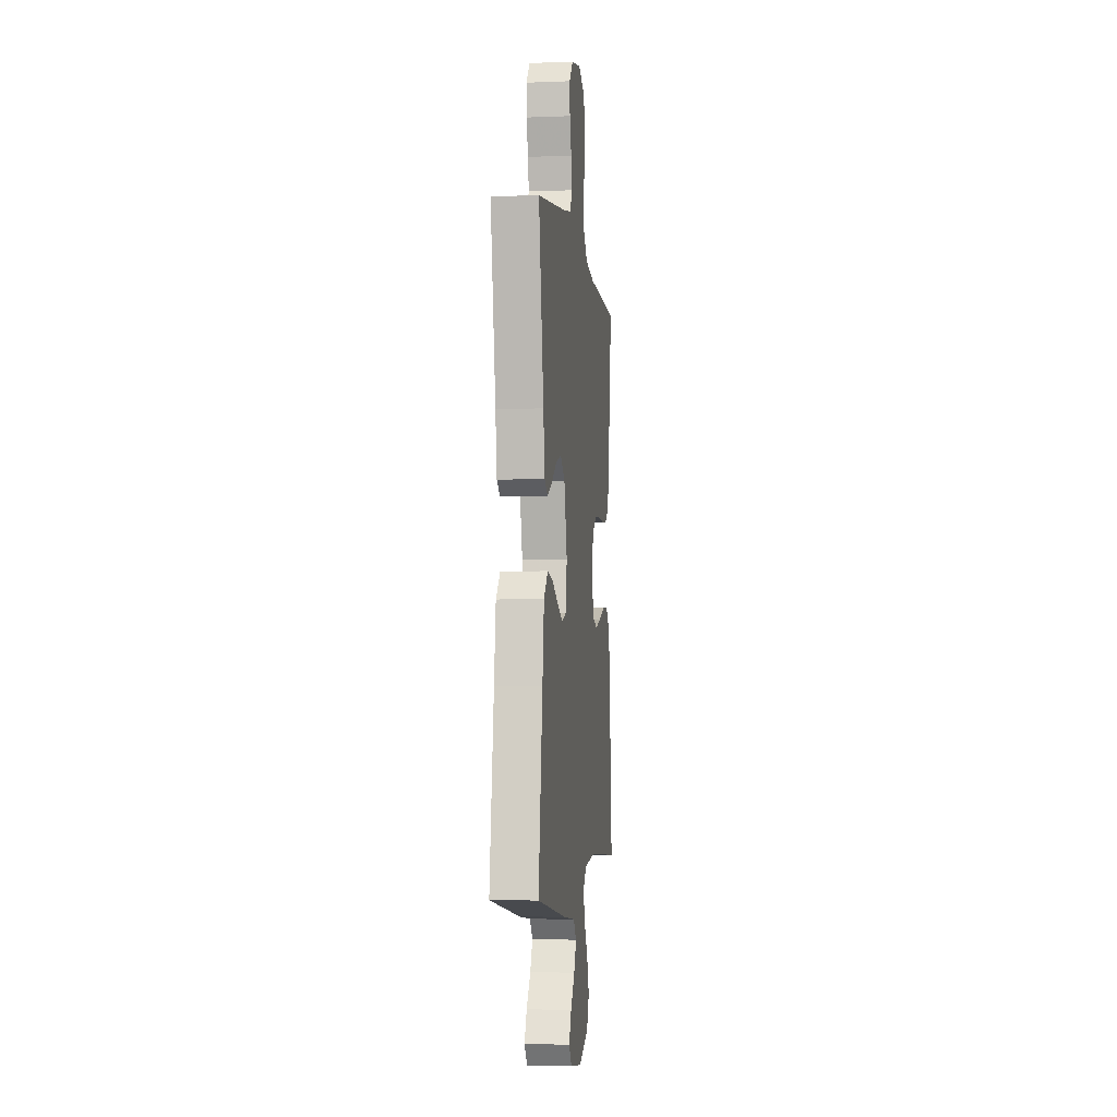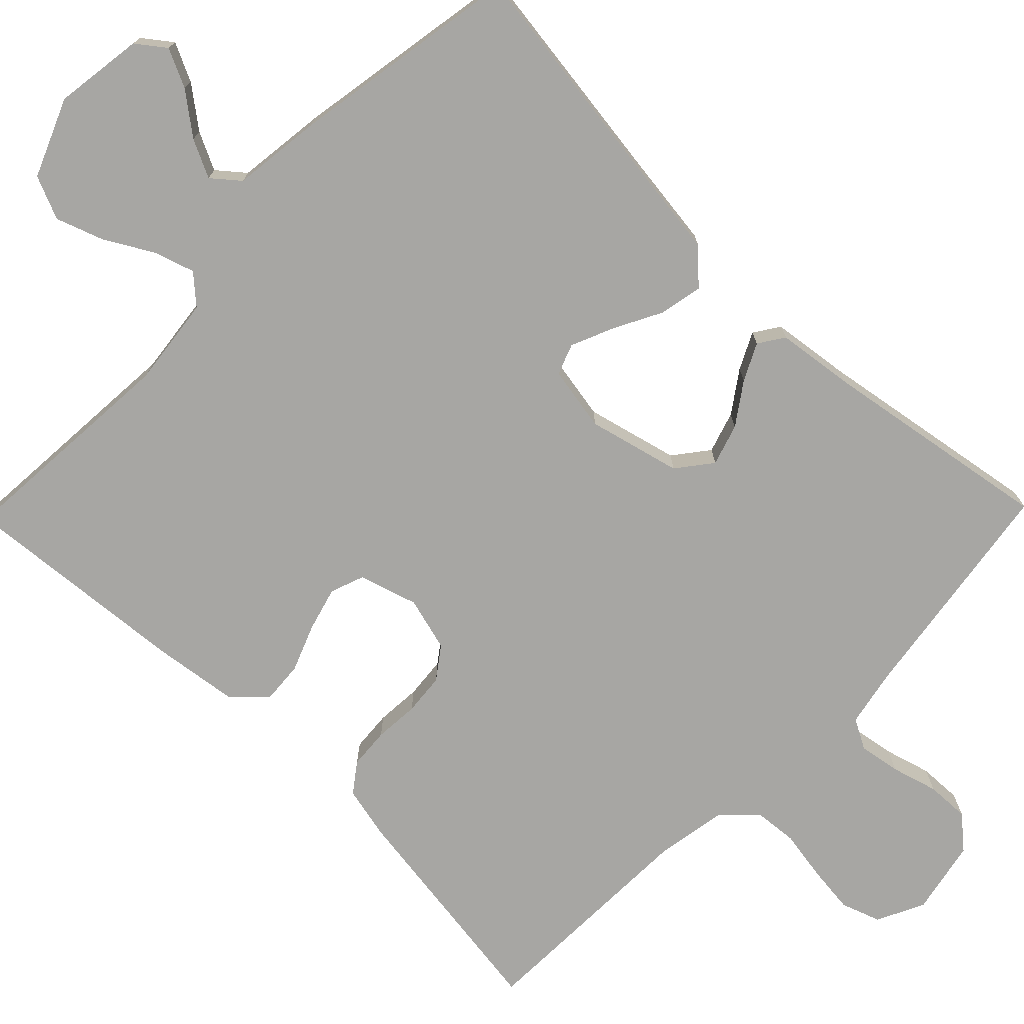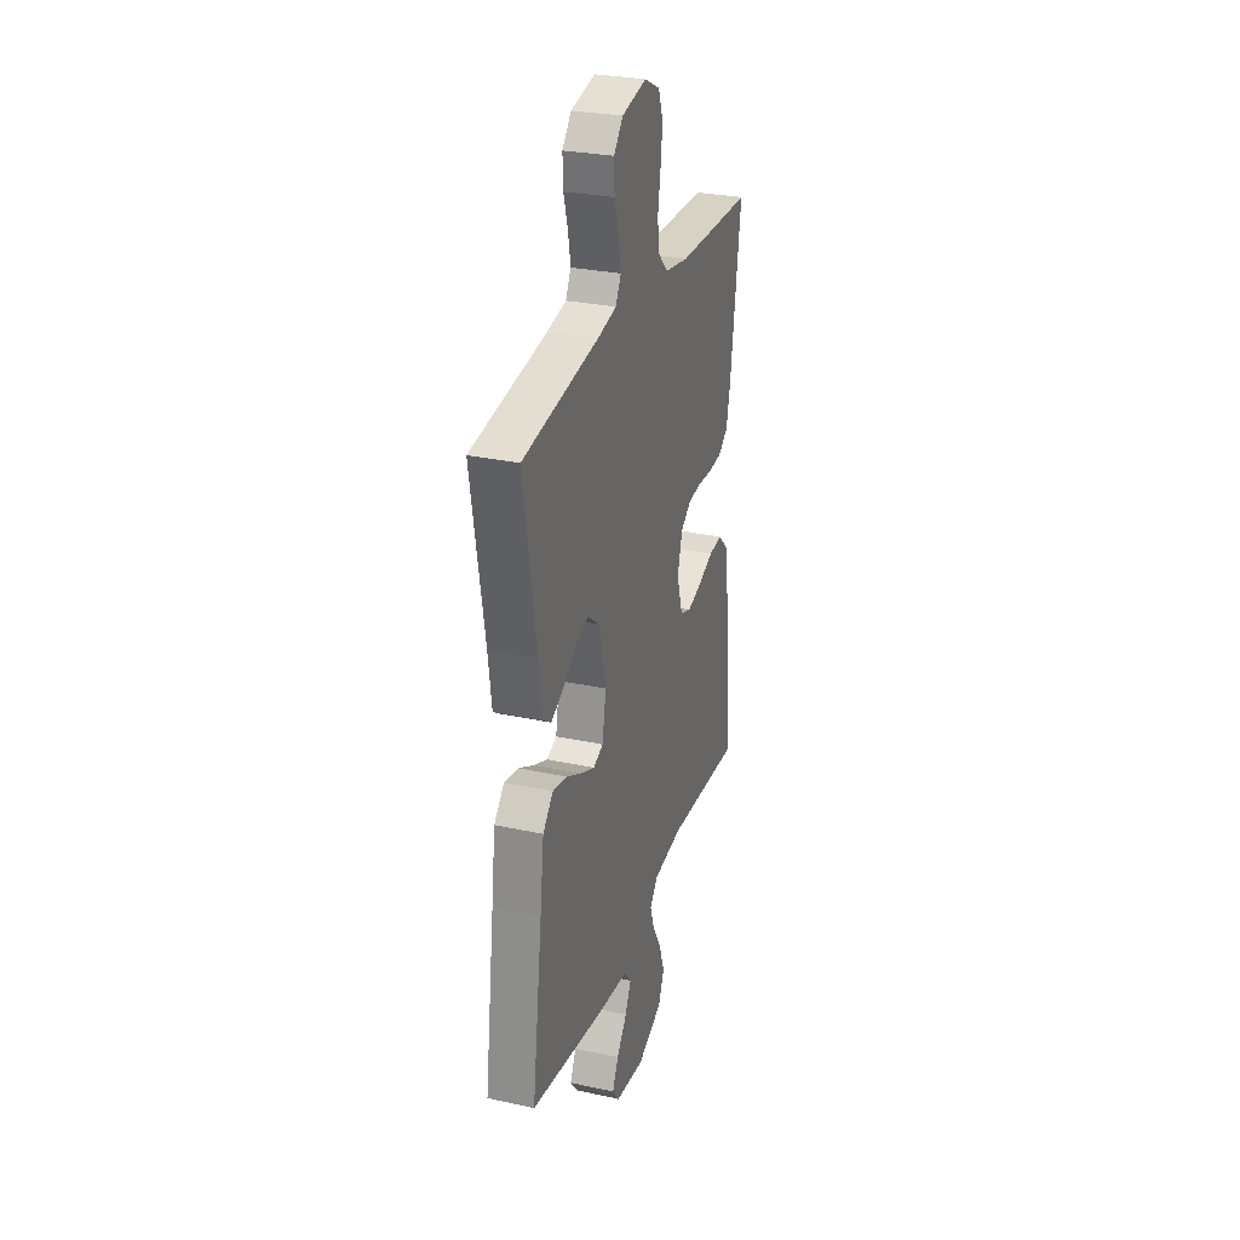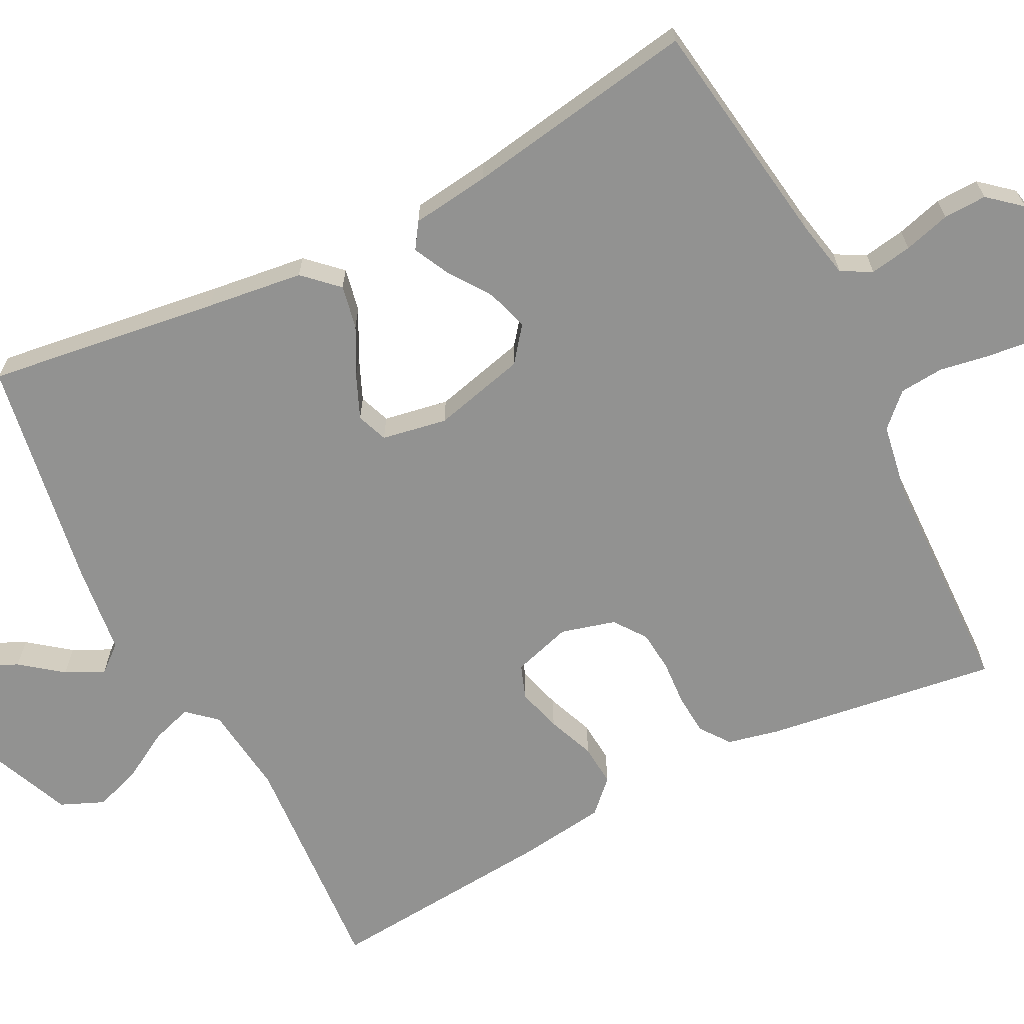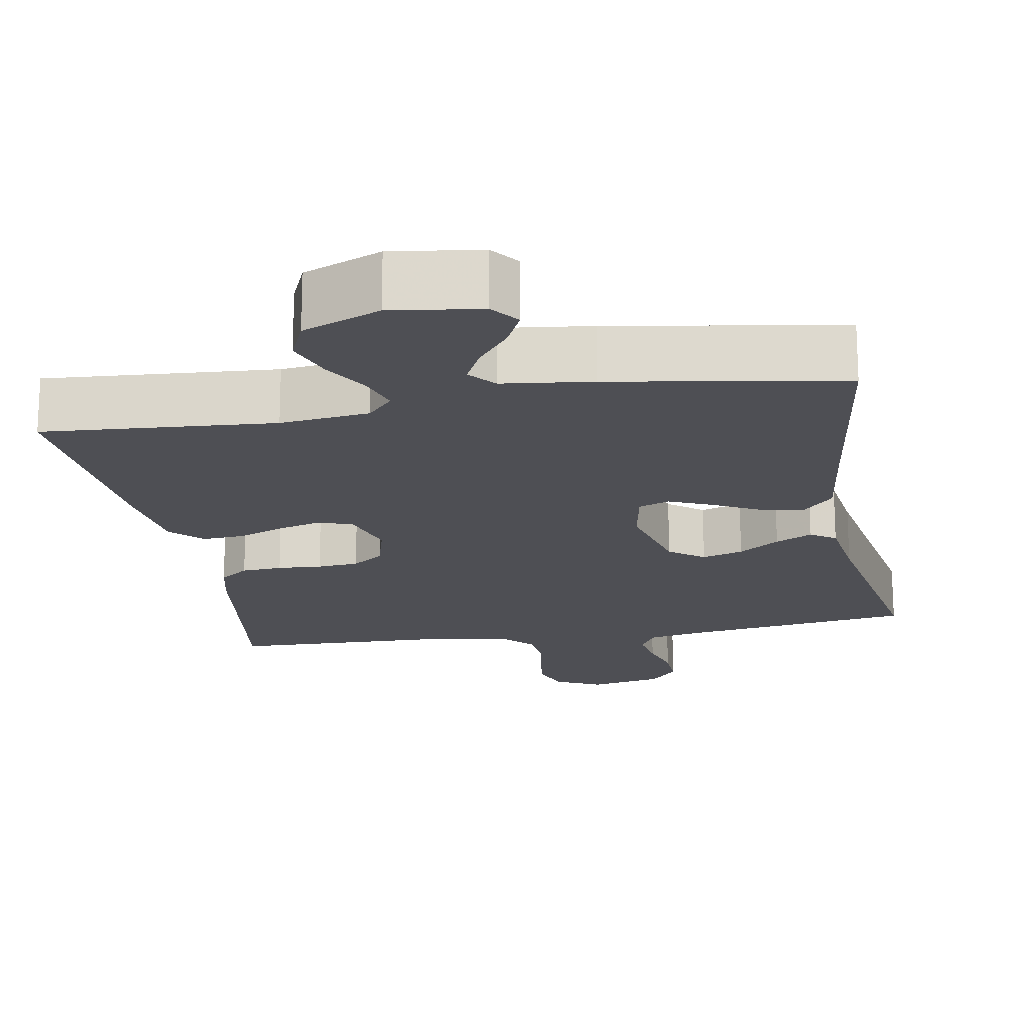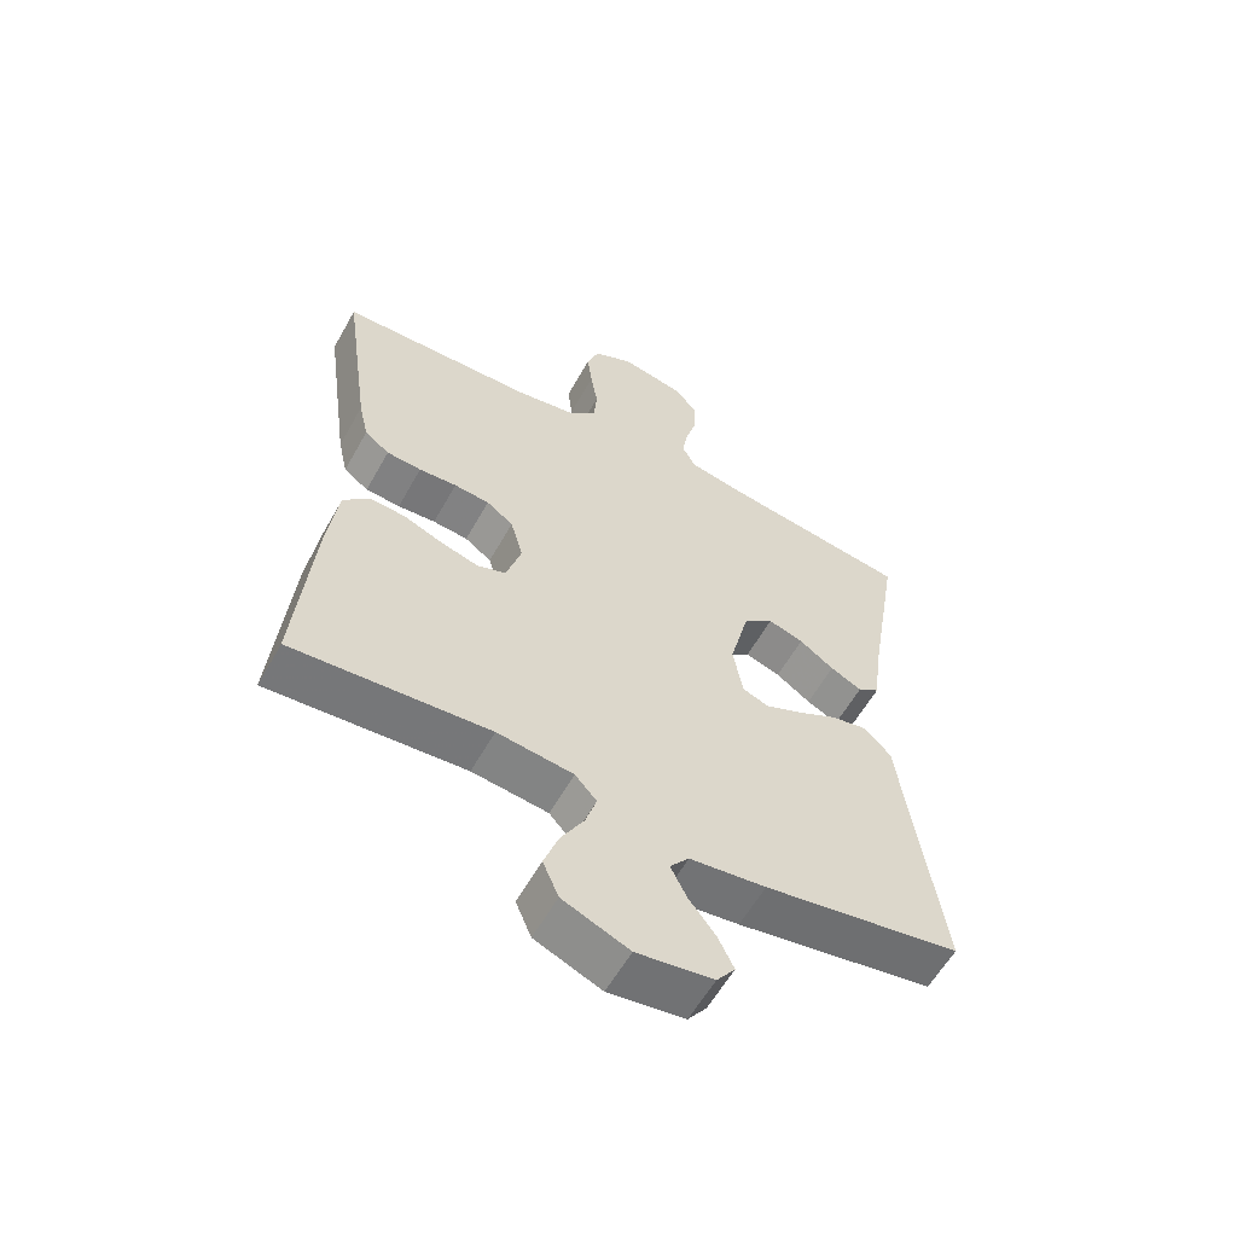
<metadata>
{"format":"obj","ext":"obj","renderer":"f3d","projection":"perspective","resolution":1024,"background":"white","views":[{"elev":-3.8,"azim":-82.8,"up":"+Z"},{"elev":-74.2,"azim":-134.3,"up":"+Y"},{"elev":29.0,"azim":-72.1,"up":"+Z"},{"elev":-66.3,"azim":-63.0,"up":"+Y"},{"elev":-18.3,"azim":-170.0,"up":"+Y"},{"elev":-58.8,"azim":150.9,"up":"+Z"}]}
</metadata>
<code>
v -0.5 0.07 -0.5
v -0.459 0.07 -0.2
v -0.443 0.07 -0.075
v -0.402 0.07 -0.032
v -0.346 0.07 -0.043
v -0.285 0.07 -0.075
v -0.229 0.07 -0.099
v -0.189 0.07 -0.084
v -0.174 0.07 0
v -0.204 0.07 0.12
v -0.249 0.07 0.155
v -0.303 0.07 0.138
v -0.356 0.07 0.101
v -0.404 0.07 0.077
v -0.437 0.07 0.099
v -0.45 0.07 0.2
v -0.5 0.07 0.5
v -0.2 0.07 0.544
v -0.126 0.07 0.559
v -0.105 0.07 0.598
v -0.114 0.07 0.652
v -0.131 0.07 0.712
v -0.133 0.07 0.768
v -0.097 0.07 0.81
v 0 0.07 0.83
v 0.061 0.07 0.8
v 0.079 0.07 0.749
v 0.072 0.07 0.687
v 0.061 0.07 0.622
v 0.066 0.07 0.565
v 0.106 0.07 0.524
v 0.2 0.07 0.508
v 0.5 0.07 0.5
v 0.458 0.07 0.2
v 0.443 0.07 0.133
v 0.405 0.07 0.105
v 0.352 0.07 0.101
v 0.294 0.07 0.105
v 0.24 0.07 0.1
v 0.199 0.07 0.07
v 0.18 0.07 0
v 0.203 0.07 -0.076
v 0.247 0.07 -0.092
v 0.304 0.07 -0.076
v 0.365 0.07 -0.052
v 0.419 0.07 -0.048
v 0.459 0.07 -0.088
v 0.474 0.07 -0.2
v 0.5 0.07 -0.5
v 0.2 0.07 -0.479
v 0.084 0.07 -0.493
v 0.051 0.07 -0.53
v 0.068 0.07 -0.583
v 0.103 0.07 -0.644
v 0.125 0.07 -0.706
v 0.101 0.07 -0.762
v 0 0.07 -0.804
v -0.116 0.07 -0.788
v -0.144 0.07 -0.751
v -0.12 0.07 -0.701
v -0.079 0.07 -0.648
v -0.055 0.07 -0.599
v -0.084 0.07 -0.564
v -0.2 0.07 -0.55
v -0.5 0 -0.5
v -0.459 0 -0.2
v -0.443 0 -0.075
v -0.402 0 -0.032
v -0.346 0 -0.043
v -0.285 0 -0.075
v -0.229 0 -0.099
v -0.189 0 -0.084
v -0.174 0 0
v -0.204 0 0.12
v -0.249 0 0.155
v -0.303 0 0.138
v -0.356 0 0.101
v -0.404 0 0.077
v -0.437 0 0.099
v -0.45 0 0.2
v -0.5 0 0.5
v -0.2 0 0.544
v -0.126 0 0.559
v -0.105 0 0.598
v -0.114 0 0.652
v -0.131 0 0.712
v -0.133 0 0.768
v -0.097 0 0.81
v 0 0 0.83
v 0.061 0 0.8
v 0.079 0 0.749
v 0.072 0 0.687
v 0.061 0 0.622
v 0.066 0 0.565
v 0.106 0 0.524
v 0.2 0 0.508
v 0.5 0 0.5
v 0.458 0 0.2
v 0.443 0 0.133
v 0.405 0 0.105
v 0.352 0 0.101
v 0.294 0 0.105
v 0.24 0 0.1
v 0.199 0 0.07
v 0.18 0 0
v 0.203 0 -0.076
v 0.247 0 -0.092
v 0.304 0 -0.076
v 0.365 0 -0.052
v 0.419 0 -0.048
v 0.459 0 -0.088
v 0.474 0 -0.2
v 0.5 0 -0.5
v 0.2 0 -0.479
v 0.084 0 -0.493
v 0.051 0 -0.53
v 0.068 0 -0.583
v 0.103 0 -0.644
v 0.125 0 -0.706
v 0.101 0 -0.762
v 0 0 -0.804
v -0.116 0 -0.788
v -0.144 0 -0.751
v -0.12 0 -0.701
v -0.079 0 -0.648
v -0.055 0 -0.599
v -0.084 0 -0.564
v -0.2 0 -0.55
f 63 64 1 2
f 59 60 61
f 58 59 61
f 57 58 61
f 56 57 61
f 55 56 61
f 54 55 61
f 53 54 61
f 52 53 61 62
f 51 52 62 63
f 48 49 50
f 47 48 50
f 46 47 50
f 45 46 50
f 44 45 50
f 43 44 50 51
f 51 63 2
f 43 51 2
f 42 43 2
f 36 37 38
f 35 36 38
f 34 35 38
f 33 34 38
f 32 33 38
f 31 32 38 39
f 30 31 39 40
f 27 28 29
f 26 27 29
f 25 26 29
f 24 25 29
f 23 24 29
f 22 23 29
f 21 22 29
f 20 21 29 30
f 30 40 41
f 20 30 41
f 19 20 41
f 16 17 18
f 16 18 19
f 15 16 19
f 14 15 19
f 13 14 19
f 12 13 19
f 4 5 6
f 3 4 6
f 2 3 6
f 2 6 7
f 42 2 7 8
f 11 12 19
f 19 41 42
f 11 19 42
f 10 11 42
f 42 8 9
f 9 10 42
f 66 65 128 127
f 125 124 123
f 125 123 122
f 125 122 121
f 125 121 120
f 125 120 119
f 125 119 118
f 125 118 117
f 126 125 117 116
f 127 126 116 115
f 114 113 112
f 114 112 111
f 114 111 110
f 114 110 109
f 114 109 108
f 115 114 108 107
f 66 127 115
f 66 115 107
f 66 107 106
f 102 101 100
f 102 100 99
f 102 99 98
f 102 98 97
f 102 97 96
f 103 102 96 95
f 104 103 95 94
f 93 92 91
f 93 91 90
f 93 90 89
f 93 89 88
f 93 88 87
f 93 87 86
f 93 86 85
f 94 93 85 84
f 105 104 94
f 105 94 84
f 105 84 83
f 82 81 80
f 83 82 80
f 83 80 79
f 83 79 78
f 83 78 77
f 83 77 76
f 70 69 68
f 70 68 67
f 70 67 66
f 71 70 66
f 72 71 66 106
f 83 76 75
f 106 105 83
f 106 83 75
f 106 75 74
f 73 72 106
f 106 74 73
f 1 65 66 2
f 2 66 67 3
f 3 67 68 4
f 4 68 69 5
f 5 69 70 6
f 6 70 71 7
f 7 71 72 8
f 8 72 73 9
f 9 73 74 10
f 10 74 75 11
f 11 75 76 12
f 12 76 77 13
f 13 77 78 14
f 14 78 79 15
f 15 79 80 16
f 16 80 81 17
f 17 81 82 18
f 18 82 83 19
f 19 83 84 20
f 20 84 85 21
f 21 85 86 22
f 22 86 87 23
f 23 87 88 24
f 24 88 89 25
f 25 89 90 26
f 26 90 91 27
f 27 91 92 28
f 28 92 93 29
f 29 93 94 30
f 30 94 95 31
f 31 95 96 32
f 32 96 97 33
f 33 97 98 34
f 34 98 99 35
f 35 99 100 36
f 36 100 101 37
f 37 101 102 38
f 38 102 103 39
f 39 103 104 40
f 40 104 105 41
f 41 105 106 42
f 42 106 107 43
f 43 107 108 44
f 44 108 109 45
f 45 109 110 46
f 46 110 111 47
f 47 111 112 48
f 48 112 113 49
f 49 113 114 50
f 50 114 115 51
f 51 115 116 52
f 52 116 117 53
f 53 117 118 54
f 54 118 119 55
f 55 119 120 56
f 56 120 121 57
f 57 121 122 58
f 58 122 123 59
f 59 123 124 60
f 60 124 125 61
f 61 125 126 62
f 62 126 127 63
f 63 127 128 64
f 64 128 65 1

</code>
